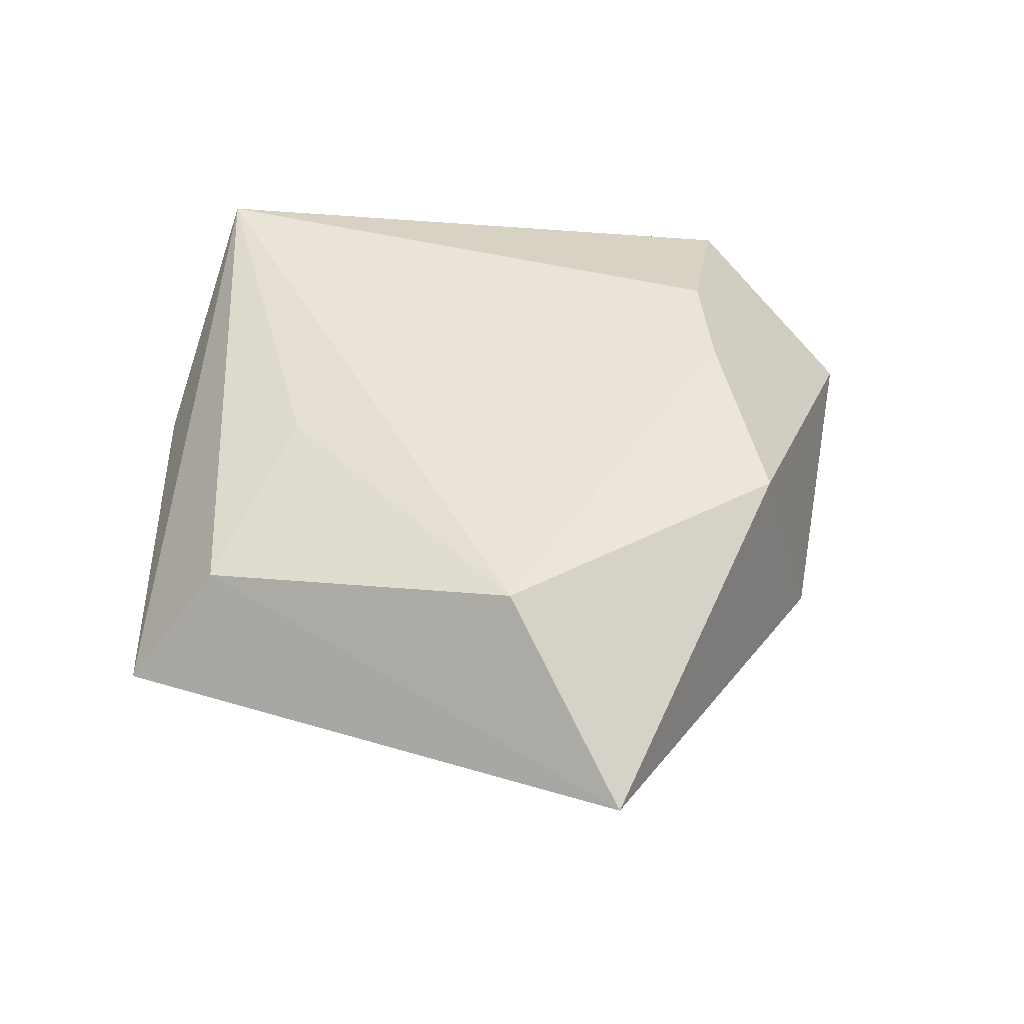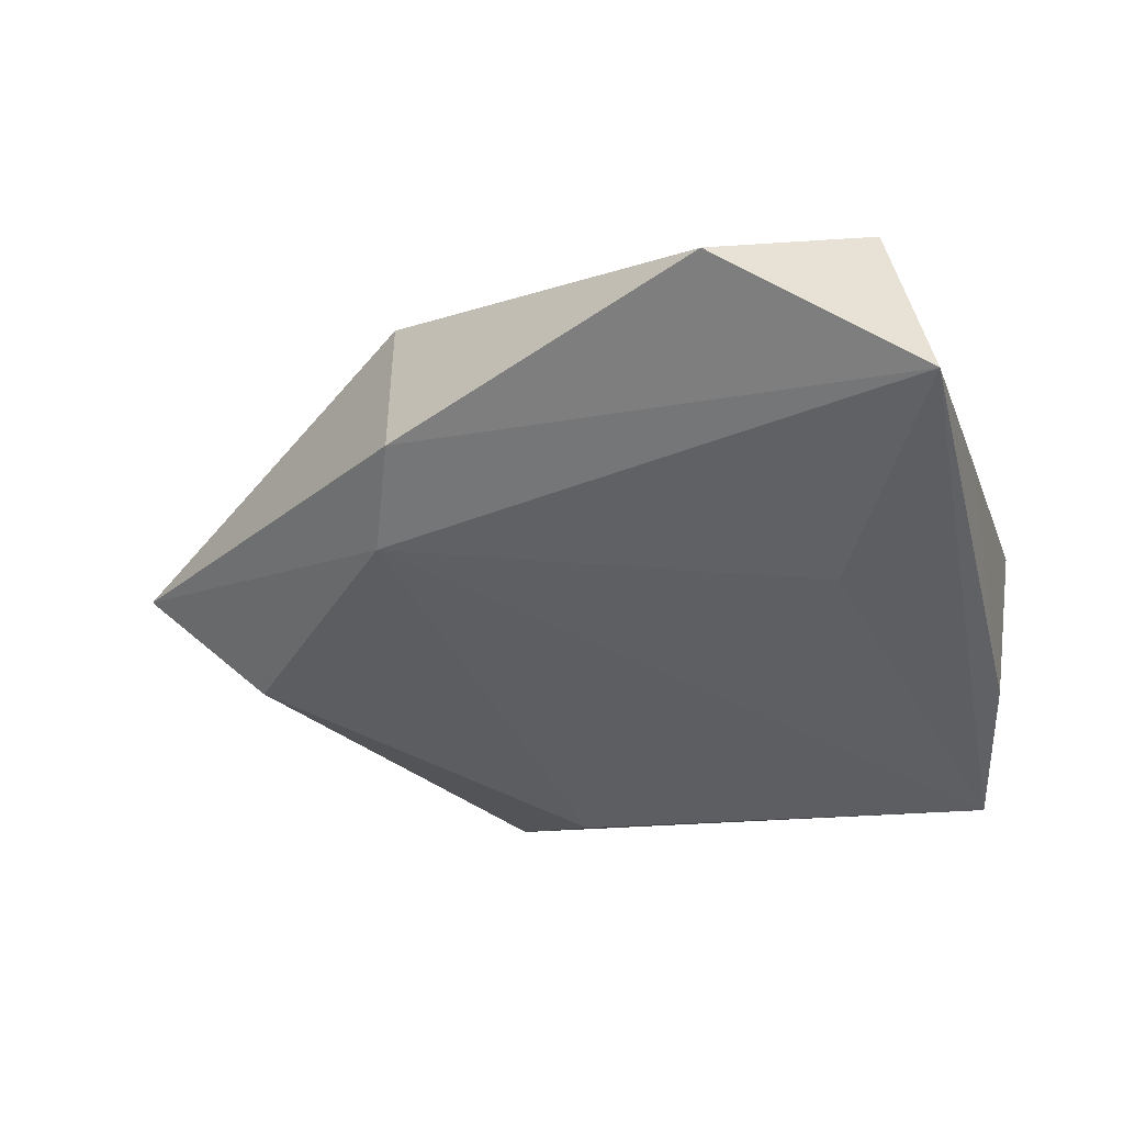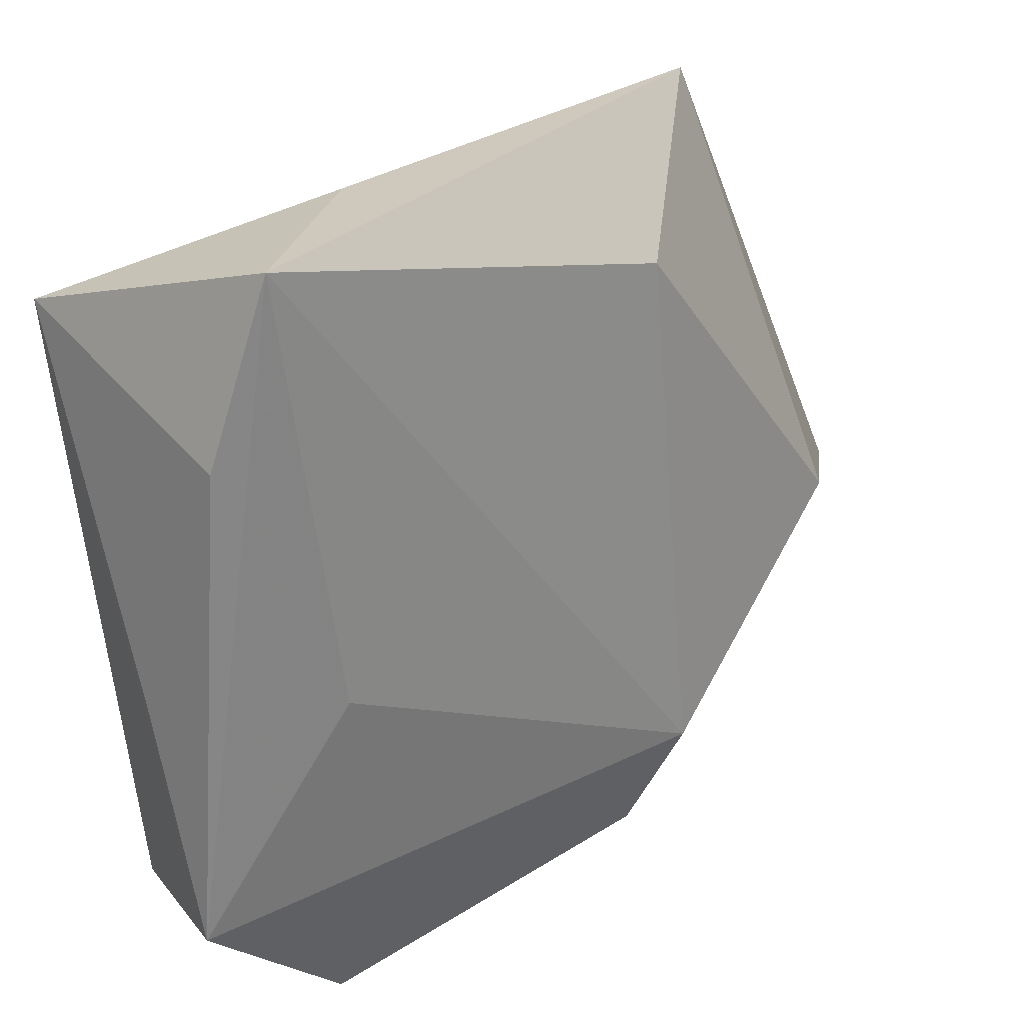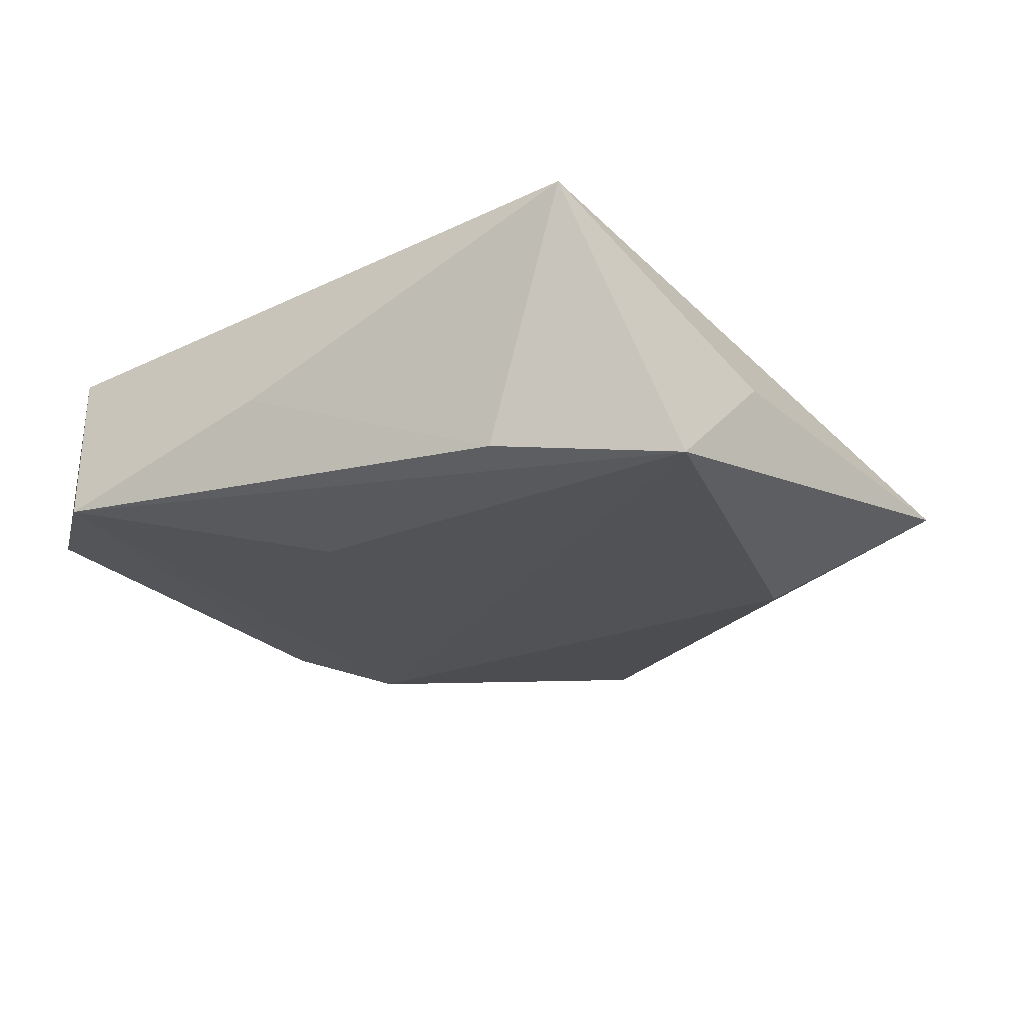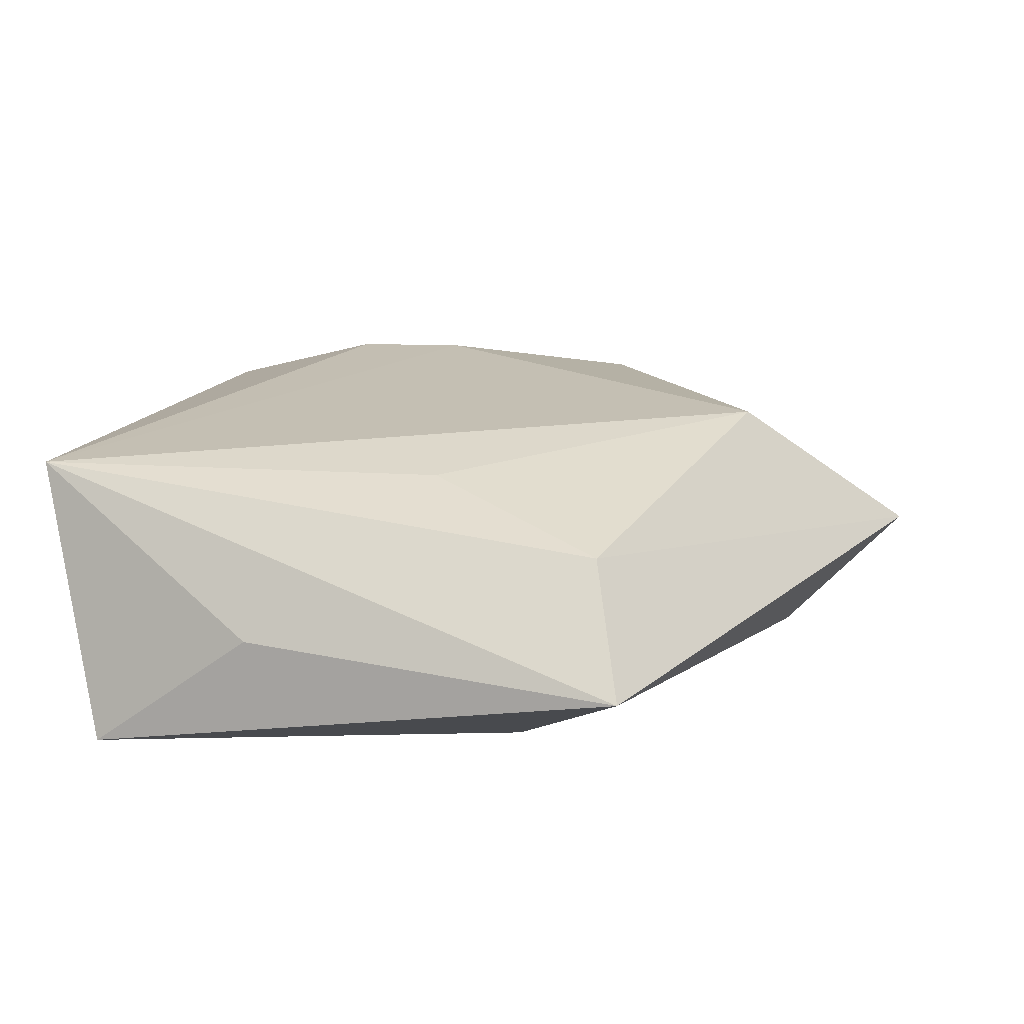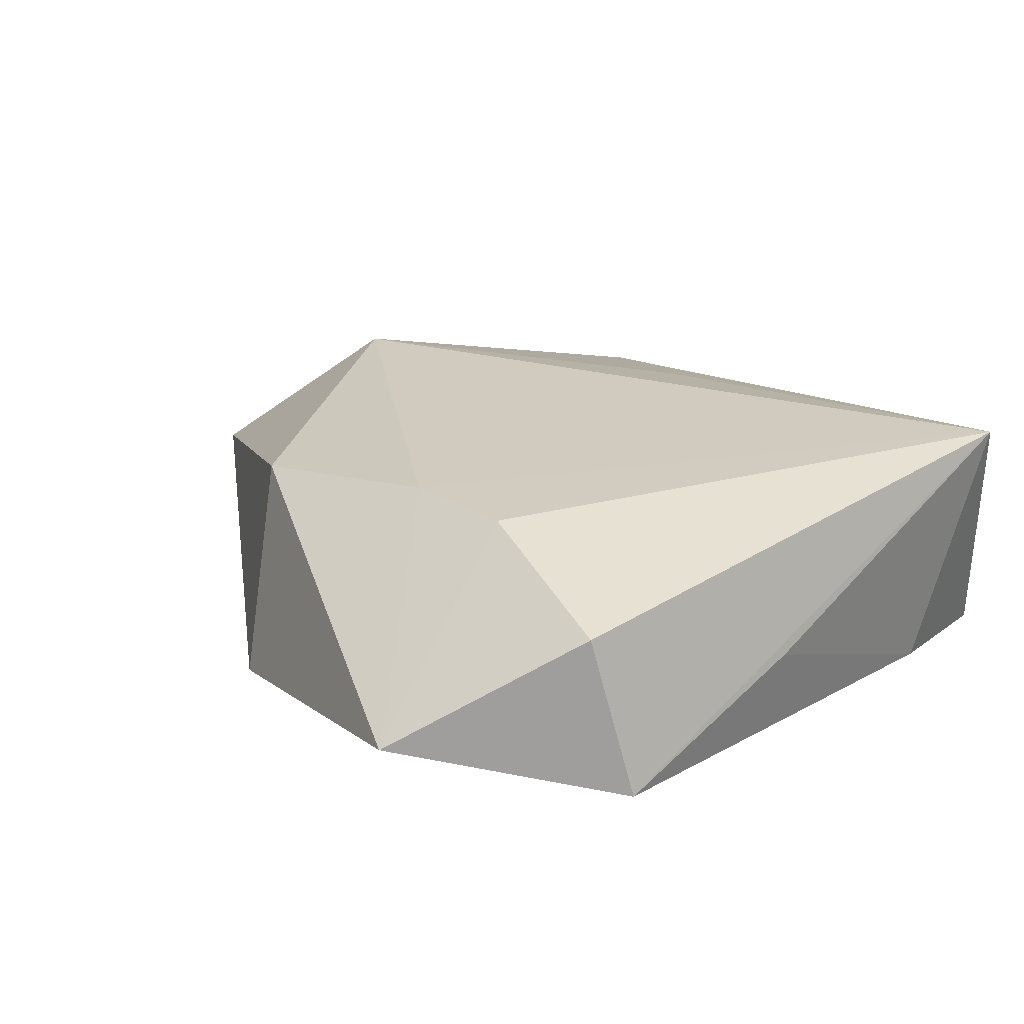
<metadata>
{"format":"obj","ext":"obj","renderer":"f3d","projection":"perspective","resolution":1024,"background":"white","views":[{"elev":44.3,"azim":-95.7,"up":"+Z"},{"elev":-39.7,"azim":17.3,"up":"+Z"},{"elev":27.3,"azim":141.2,"up":"+Y"},{"elev":-20.8,"azim":119.8,"up":"+Z"},{"elev":19.8,"azim":-169.7,"up":"+Z"},{"elev":21.4,"azim":45.6,"up":"+Z"}]}
</metadata>
<code>
v 0.01555 -0.02758 0.01302
v 0.03634 0.0276 0.01409
v -0.03486 0.0001927 0.0152
v -0.04 -0.004846 -0.01123
v -0.05219 -0.009308 0.0006122
v 0.003972 -0.02764 0.01341
v 0.02912 0.03674 -0.01309
v 0.0366 -0.02979 -0.008897
v 0.01874 -0.04644 -0.004469
v 0.03295 -0.03223 0.007202
v -0.01675 -0.03058 0.01114
v -0.0189 -0.02649 -0.01398
v 0.0367 -0.007507 -0.001167
v -0.026 0.04103 -0.002641
v 0.02216 -0.007368 -0.0128
v -0.01437 -0.03667 -0.0106
v -0.004043 0.0213 0.01297
v -0.01408 0.02695 -0.01314
v 0.03407 0.01879 -0.0106
v 0.01267 0.03685 -0.0006699
v -0.02247 0.03144 0.008745
f 8 2 10
f 5 11 3
f 7 12 18
f 18 14 7
f 2 14 21
f 21 5 3
f 14 5 21
f 20 2 7
f 7 14 20
f 20 14 2
f 9 8 10
f 6 2 3
f 3 11 6
f 11 9 6
f 15 12 7
f 7 8 15
f 15 8 12
f 7 2 19
f 19 8 7
f 12 5 4
f 4 18 12
f 4 5 14
f 14 18 4
f 3 2 17
f 17 21 3
f 2 21 17
f 12 8 16
f 8 9 16
f 16 5 12
f 16 9 11
f 11 5 16
f 10 2 1
f 2 6 1
f 1 9 10
f 1 6 9
f 2 8 13
f 13 19 2
f 8 19 13

</code>
